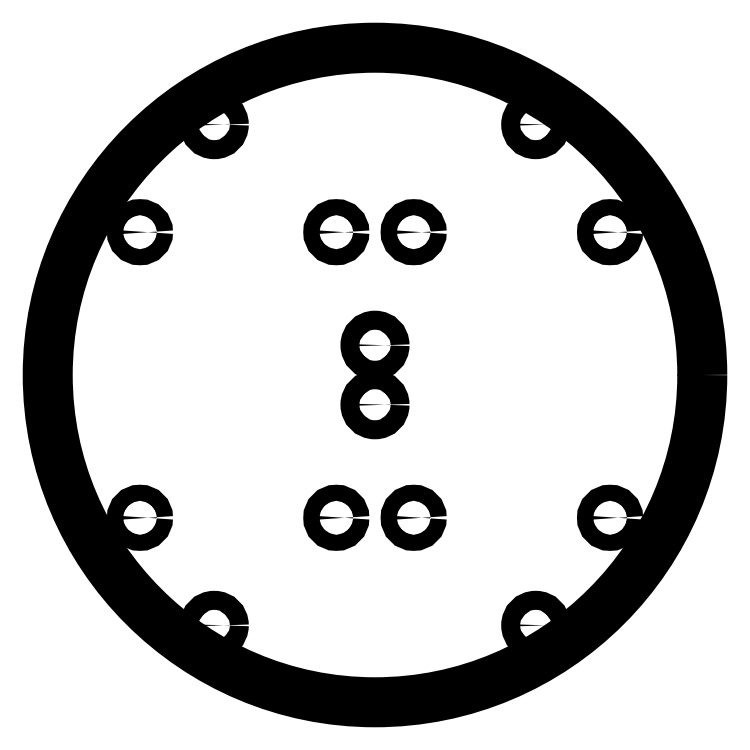
<metadata>
{"format":"dxf","ext":"dxf","renderer":"ezdxf+matplotlib","layout":"modelspace","background":"white","min_lineweight":24,"dpi":150}
</metadata>
<code>
0
SECTION
2
ENTITIES
0
CIRCLE
8
0
10
-39.5
20
24
30
0
40
1.35
210
0
220
-0
230
1
0
CIRCLE
8
0
10
-27.01
20
-42.08
30
0
40
1.6
210
0
220
-0
230
1
0
CIRCLE
8
0
10
-6.5
20
24
30
0
40
1.35
210
0
220
-0
230
1
0
CIRCLE
8
0
10
27.01
20
42.08
30
0
40
1.6
210
0
220
-0
230
1
0
CIRCLE
8
0
10
27.01
20
-42.08
30
0
40
1.6
210
0
220
-0
230
1
0
CIRCLE
8
0
10
-27.01
20
42.08
30
0
40
1.6
210
0
220
-0
230
1
0
CIRCLE
8
0
10
-39.5
20
-24
30
0
40
1.35
210
0
220
-0
230
1
0
CIRCLE
8
0
10
0
20
5
30
0
40
1.6
210
0
220
-0
230
1
0
CIRCLE
8
0
10
-6.5
20
-24
30
0
40
1.35
210
0
220
-0
230
1
0
CIRCLE
8
0
10
0
20
-5
30
0
40
1.6
210
0
220
-0
230
1
0
CIRCLE
8
0
10
39.5
20
-24
30
0
40
1.35
210
0
220
-0
230
1
0
CIRCLE
8
0
10
39.5
20
24
30
0
40
1.35
210
0
220
-0
230
1
0
CIRCLE
8
0
10
6.5
20
-24
30
0
40
1.35
210
0
220
-0
230
1
0
CIRCLE
8
0
10
6.5
20
24
30
0
40
1.35
210
0
220
-0
230
1
0
CIRCLE
8
0
10
0
20
0
30
0
40
55
210
0
220
0
230
1
0
ENDSEC
0
EOF

</code>
